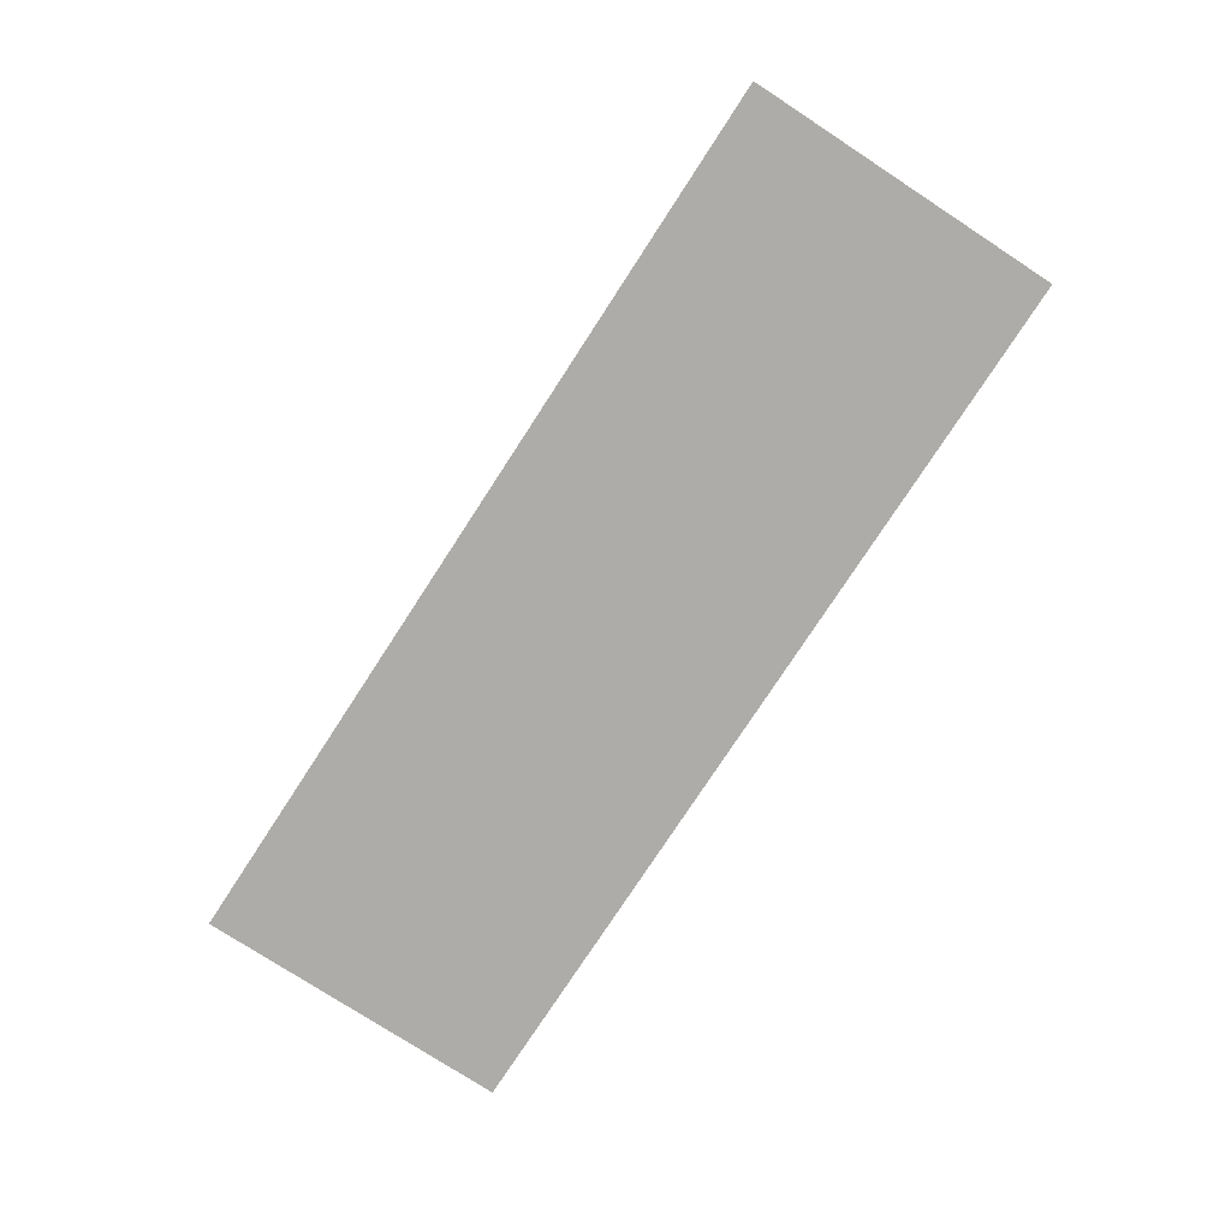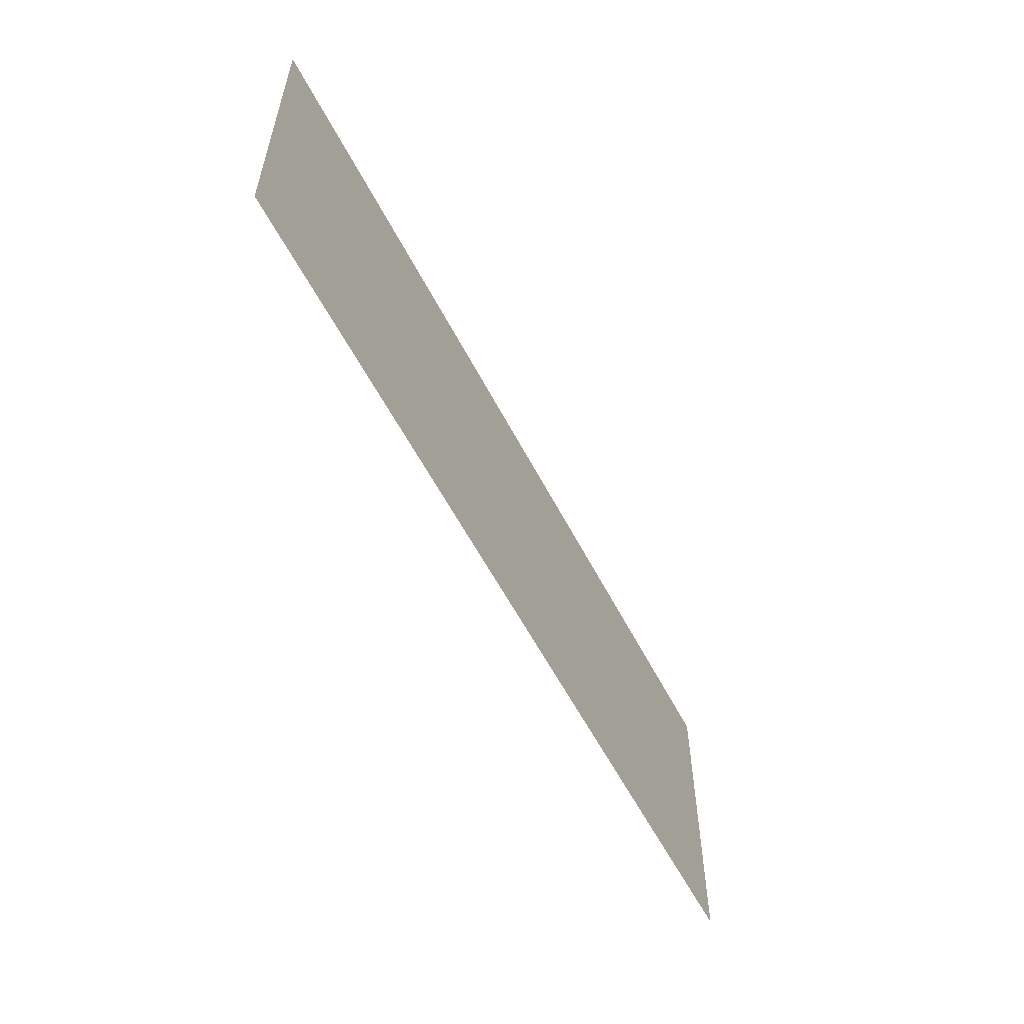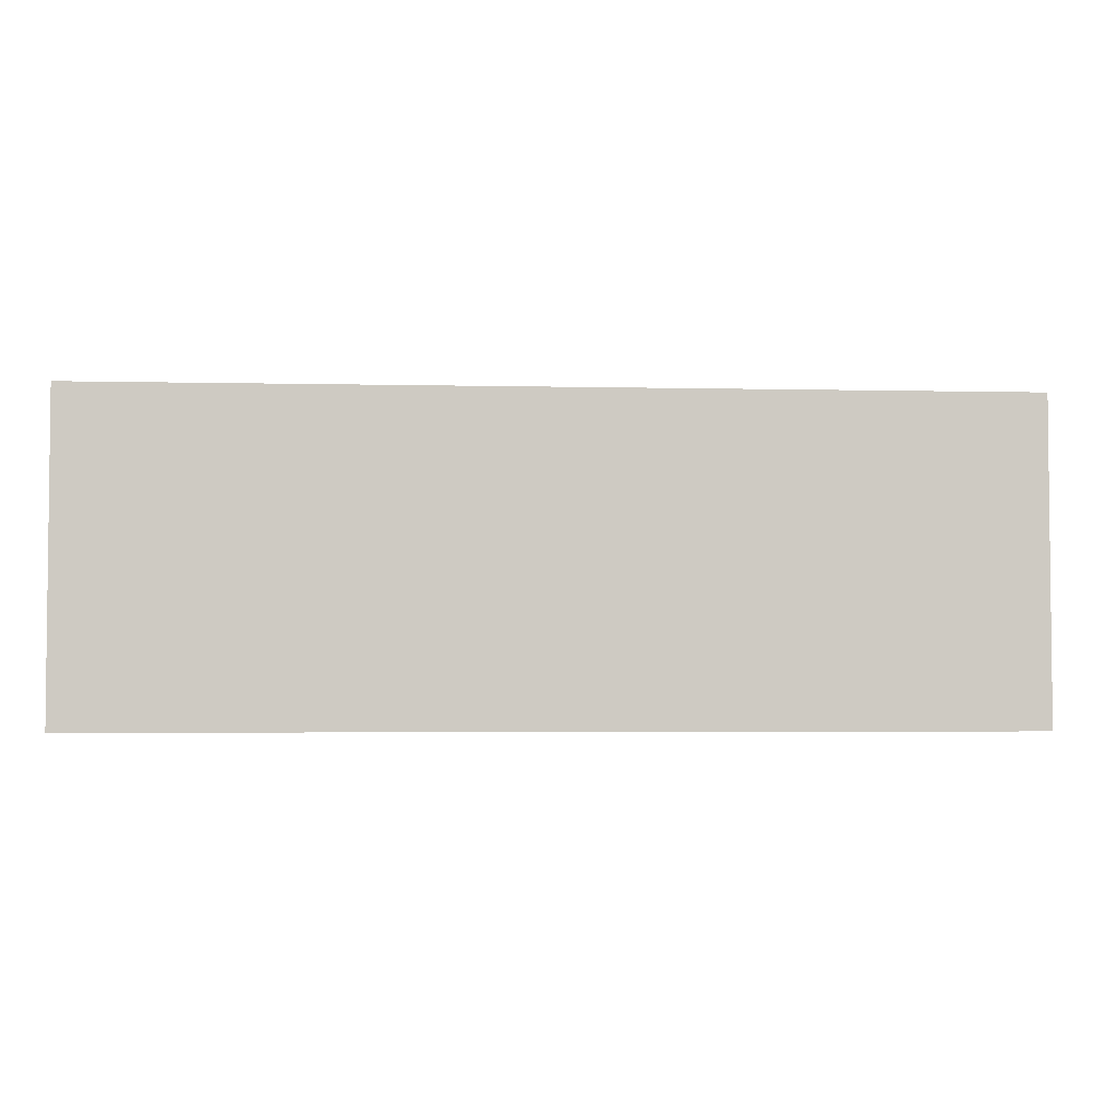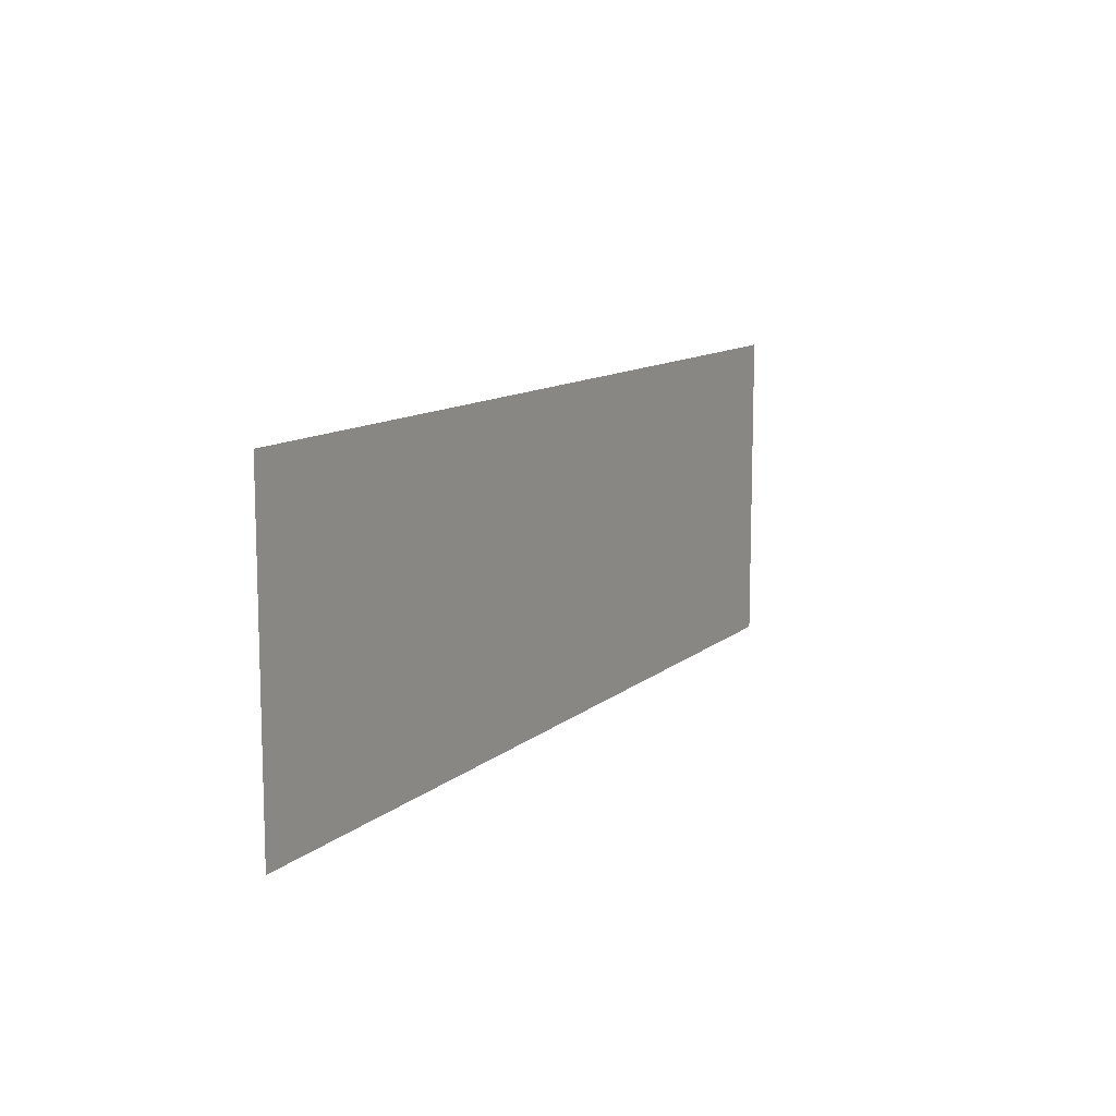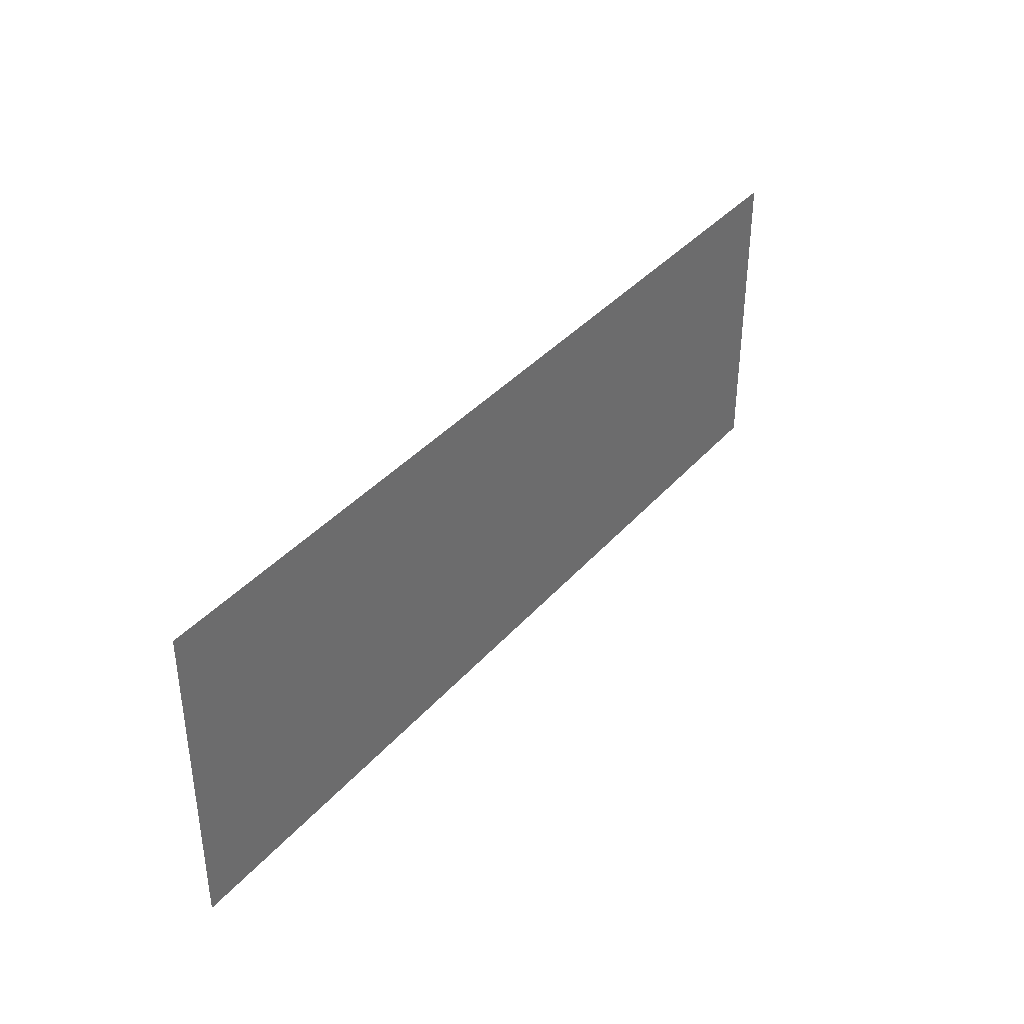
<metadata>
{"format":"obj","ext":"obj","renderer":"f3d","projection":"perspective","resolution":1024,"background":"white","views":[{"elev":-76.9,"azim":56.9,"up":"+Z"},{"elev":-56.6,"azim":-63.1,"up":"+Y"},{"elev":-3.7,"azim":-4.4,"up":"+Y"},{"elev":11.1,"azim":117.9,"up":"+Y"},{"elev":37.5,"azim":-54.4,"up":"+Y"}]}
</metadata>
<code>
g Mesh1 Group1 Model
v -6313 2358 5731
v -1.316e+04 0 5731
v -6313 -2.482e-13 5731
f 1 2 3
v -1.316e+04 2358 5731
f 2 1 4

</code>
